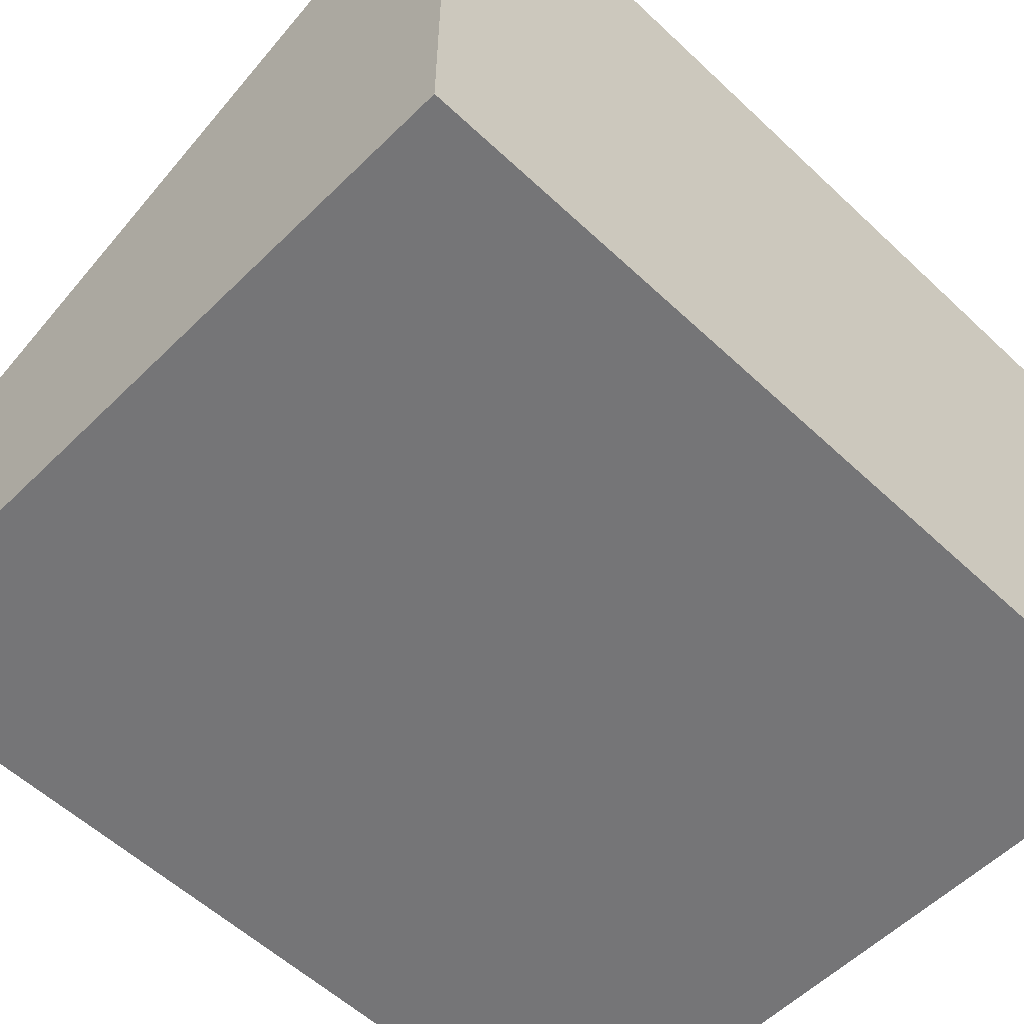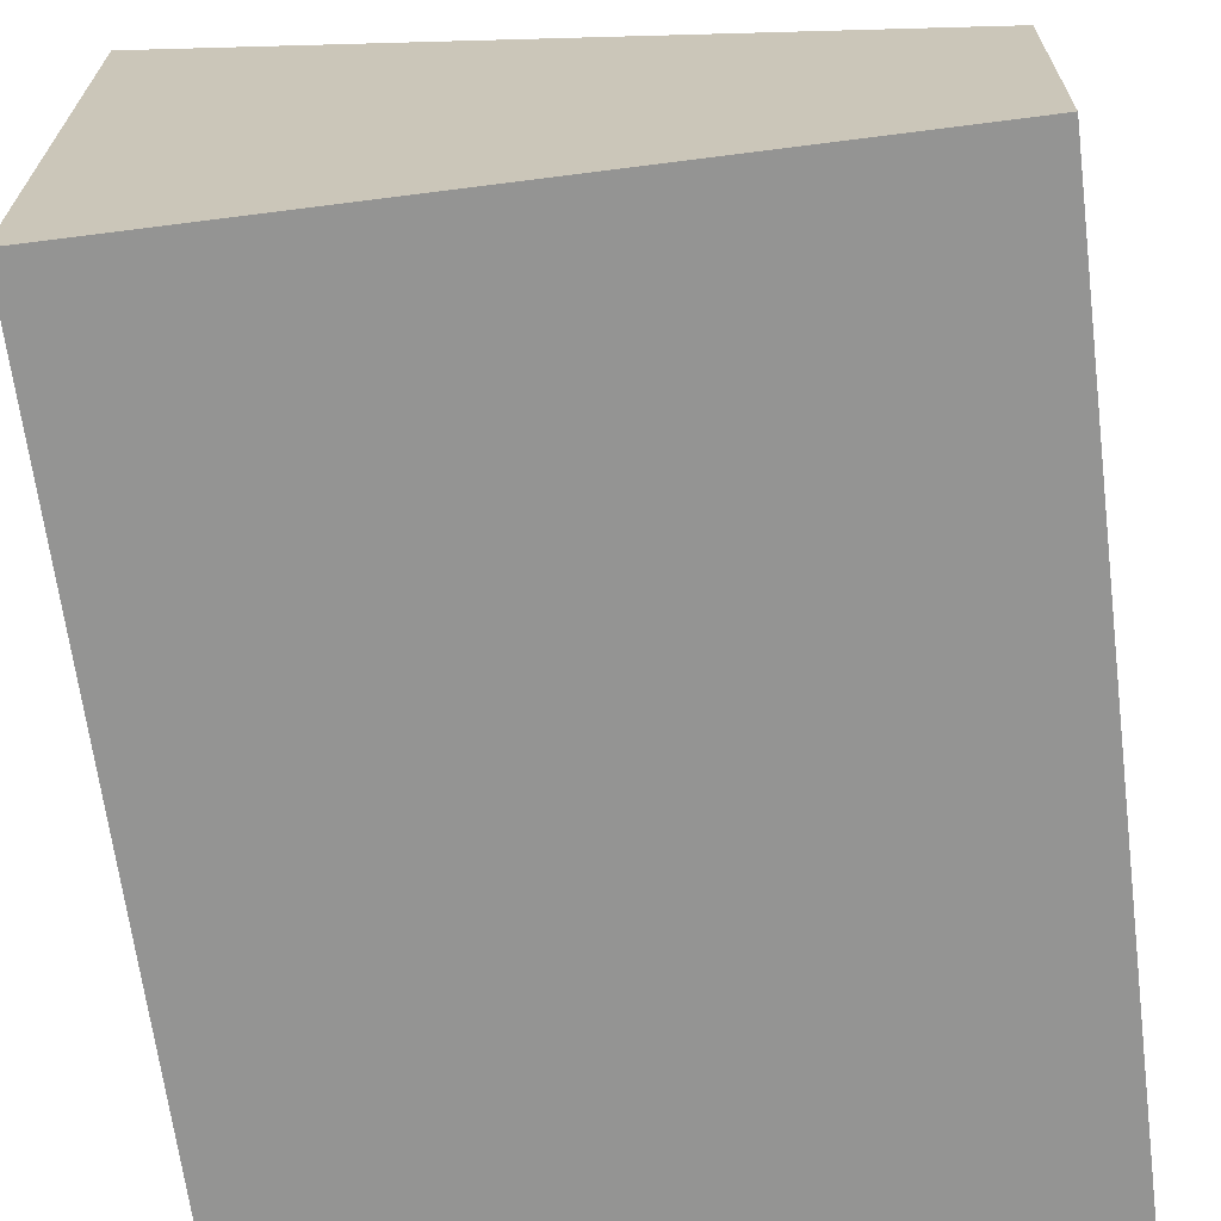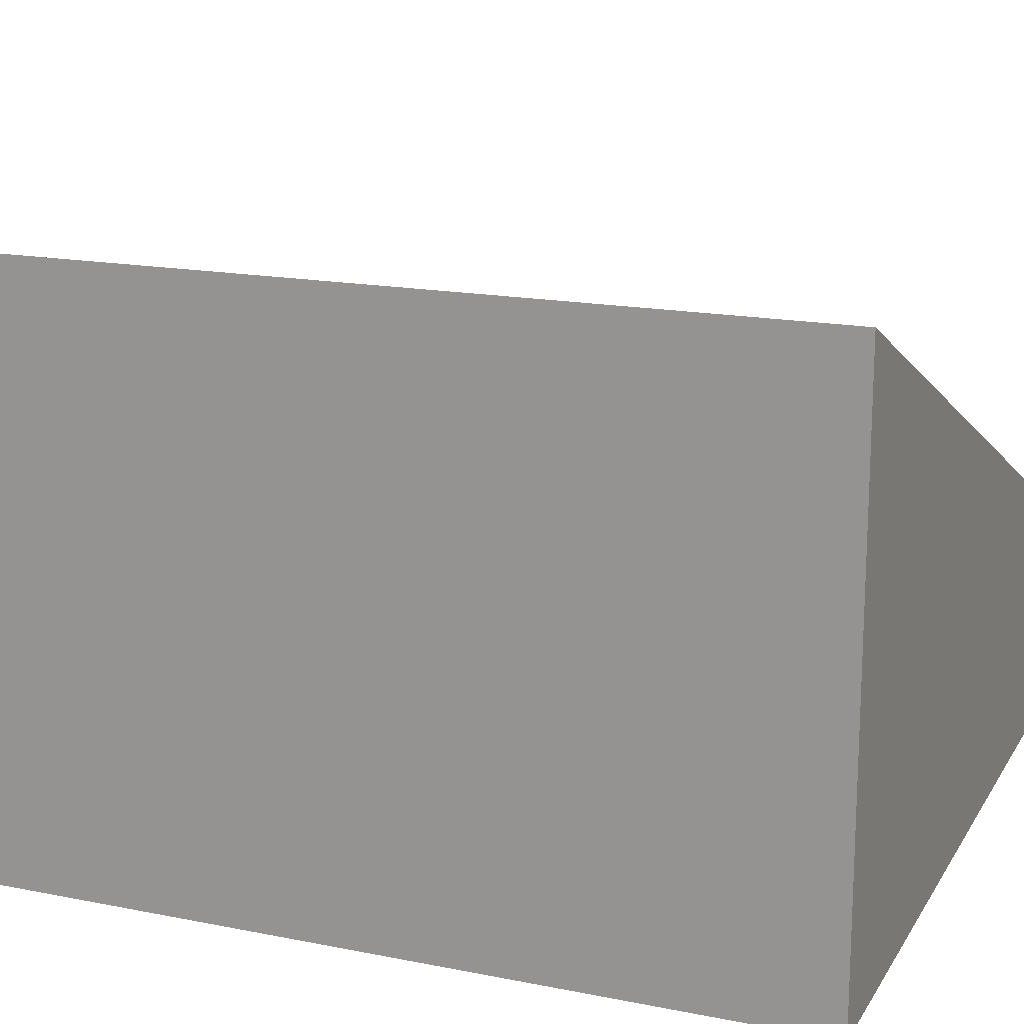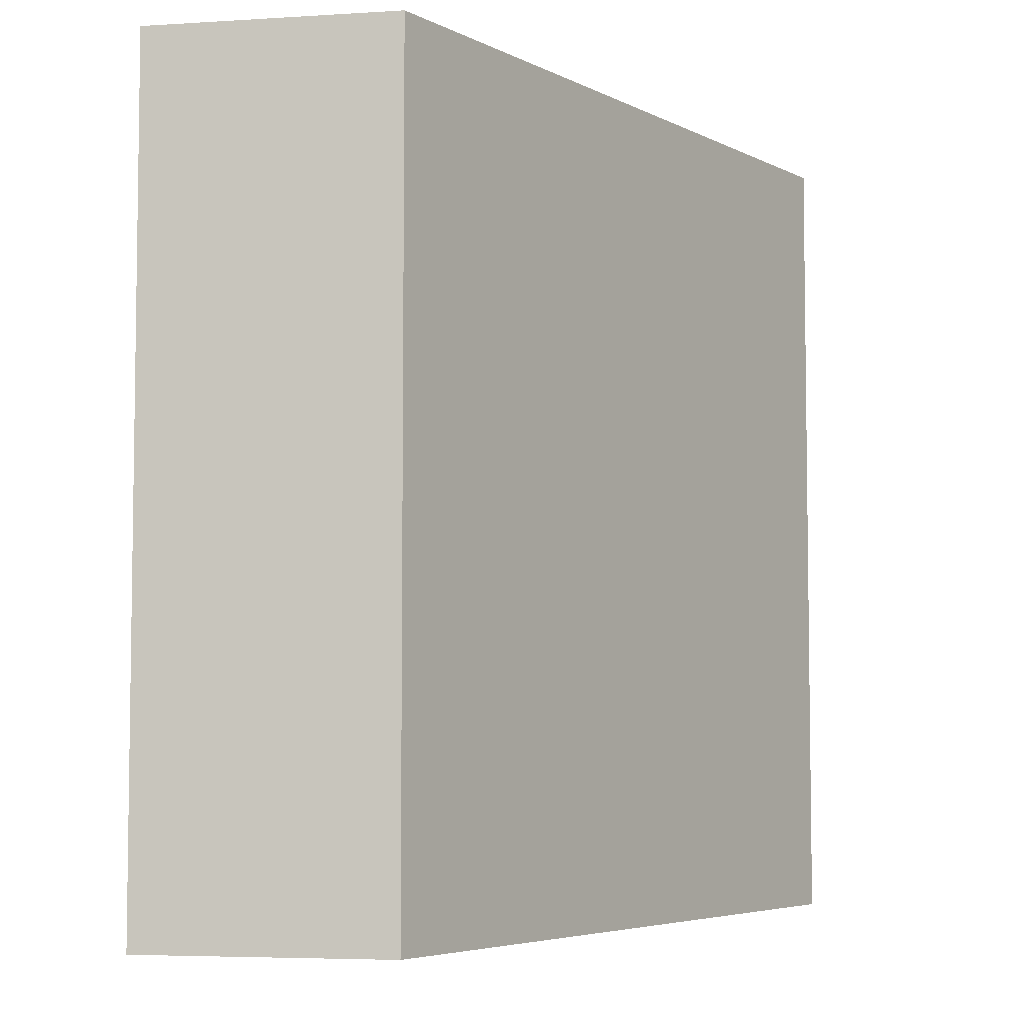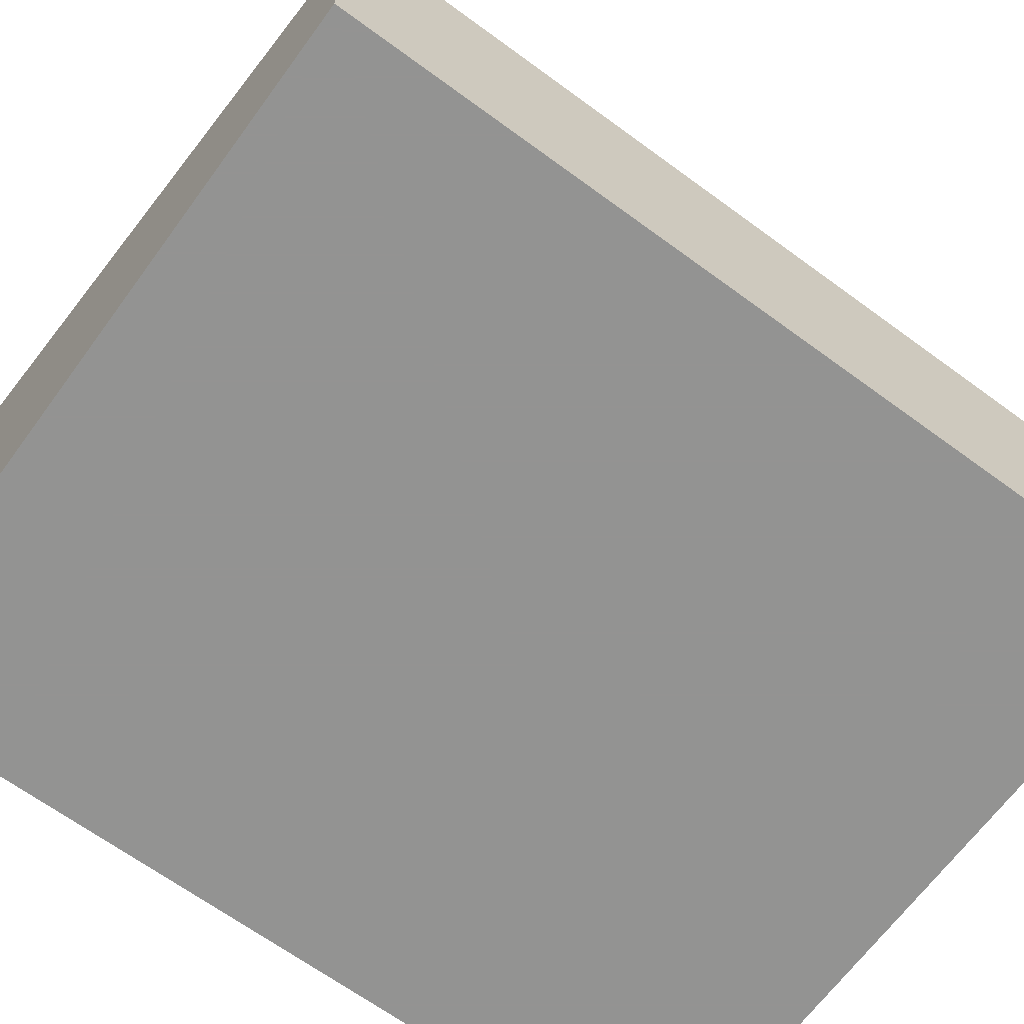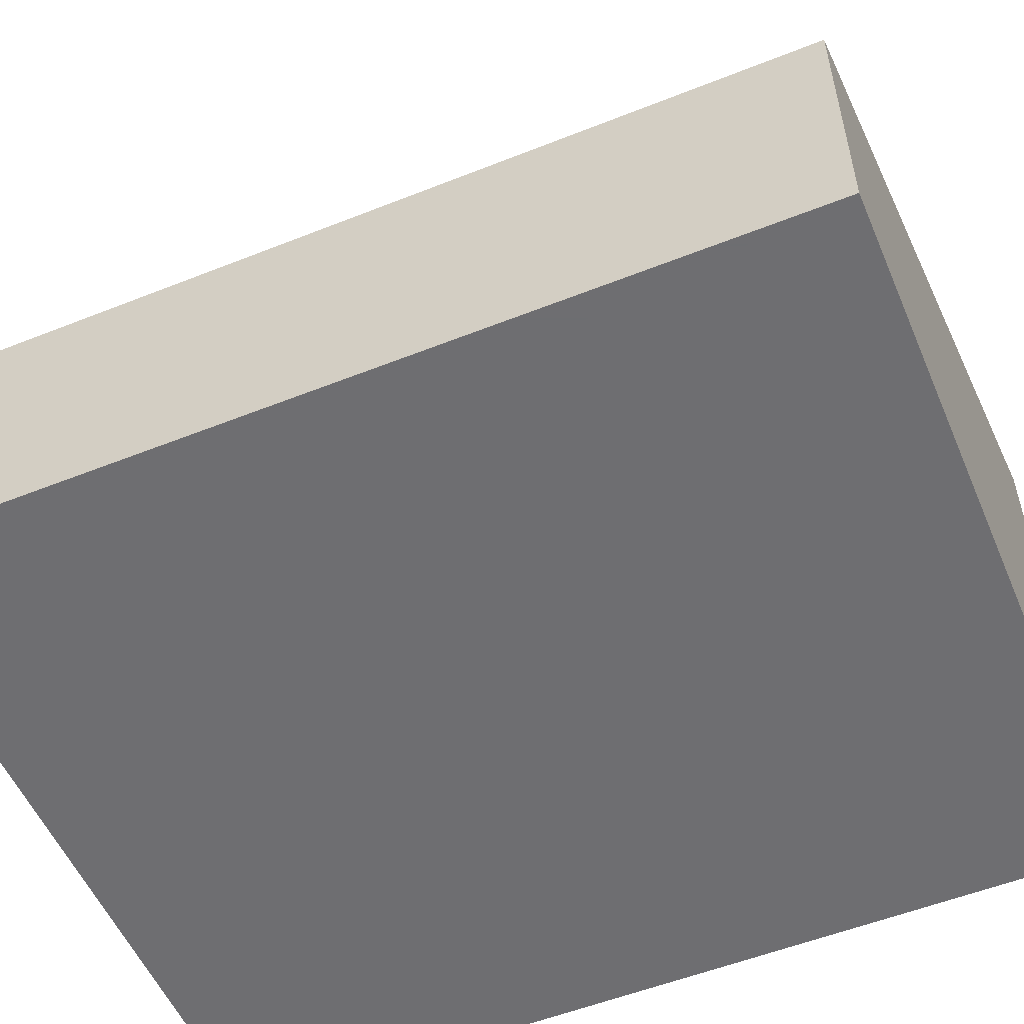
<metadata>
{"format":"obj","ext":"obj","renderer":"f3d","projection":"perspective","resolution":1024,"background":"white","views":[{"elev":-56.6,"azim":-134.4,"up":"+Y"},{"elev":-67.0,"azim":7.3,"up":"+Y"},{"elev":16.8,"azim":-68.1,"up":"+Y"},{"elev":-5.3,"azim":100.2,"up":"+Z"},{"elev":-66.7,"azim":53.7,"up":"+Y"},{"elev":-54.4,"azim":112.9,"up":"+Y"}]}
</metadata>
<code>
v 0.0008298 -0.01756 0.02
v 0.0007576 -0.02348 0.02
v 0.0008298 -0.01756 0
v -0.01599 -0.01001 0
v -0.01599 -0.01001 0.02
v -0.01591 -0.02348 0
v 0.0007576 -0.02348 0
v -0.01591 -0.02348 0.02
f 1 2 3
f 1 3 4
f 5 2 1
f 5 1 4
f 6 4 3
f 6 5 4
f 7 6 3
f 7 3 2
f 7 2 6
f 8 6 2
f 8 2 5
f 8 5 6

</code>
